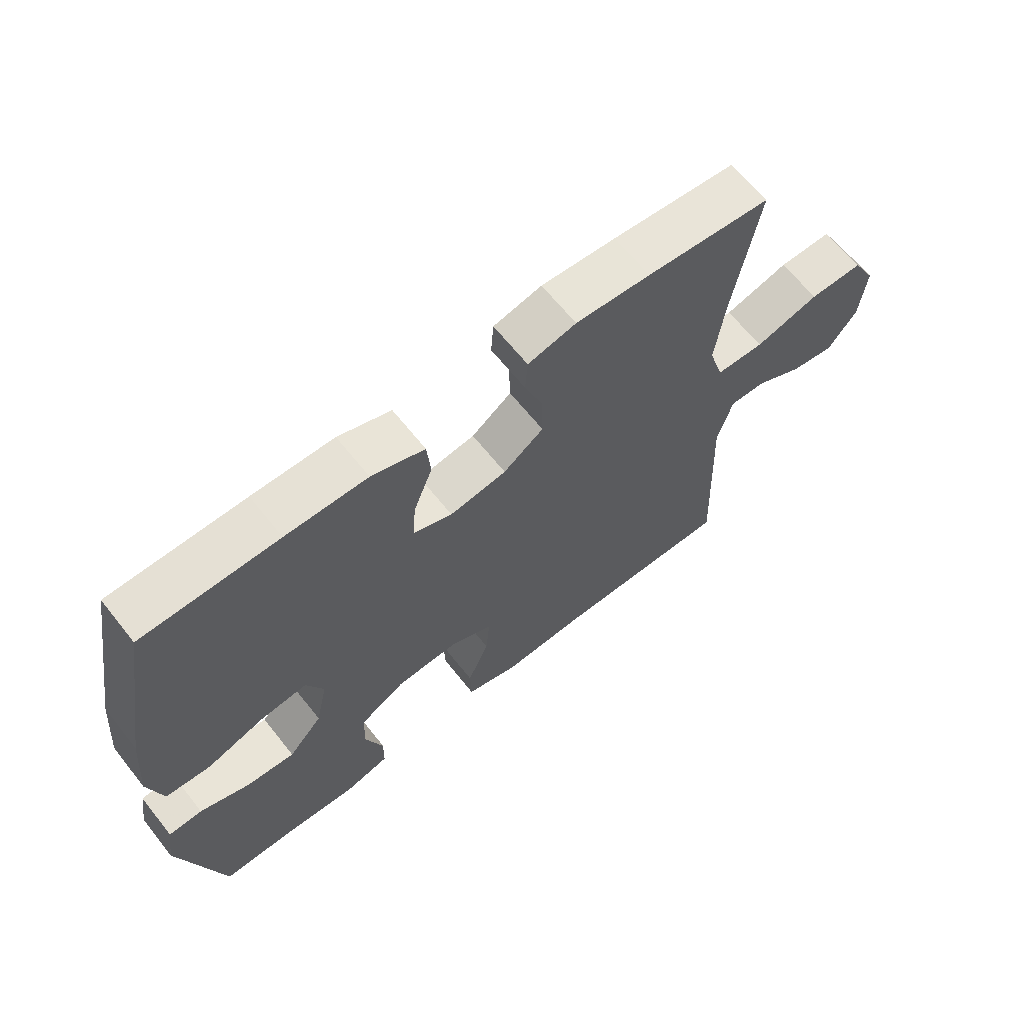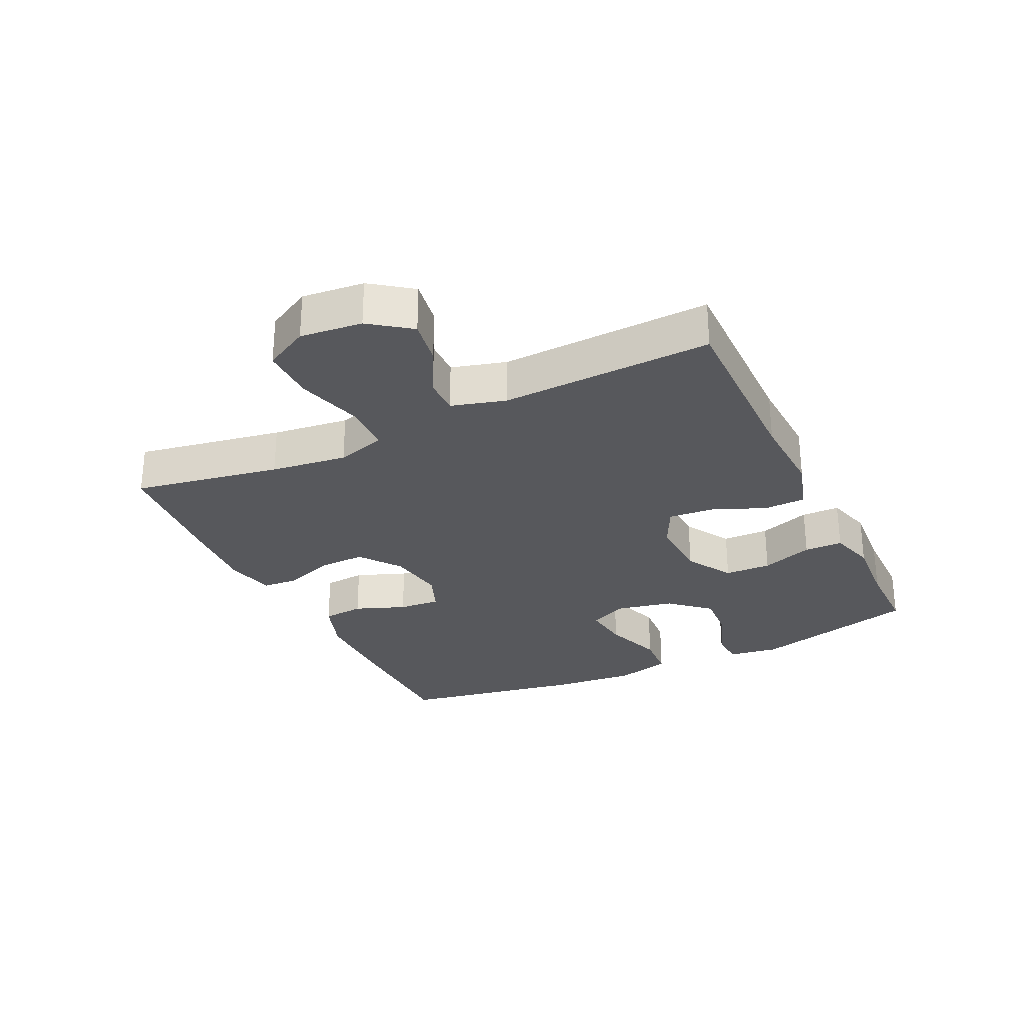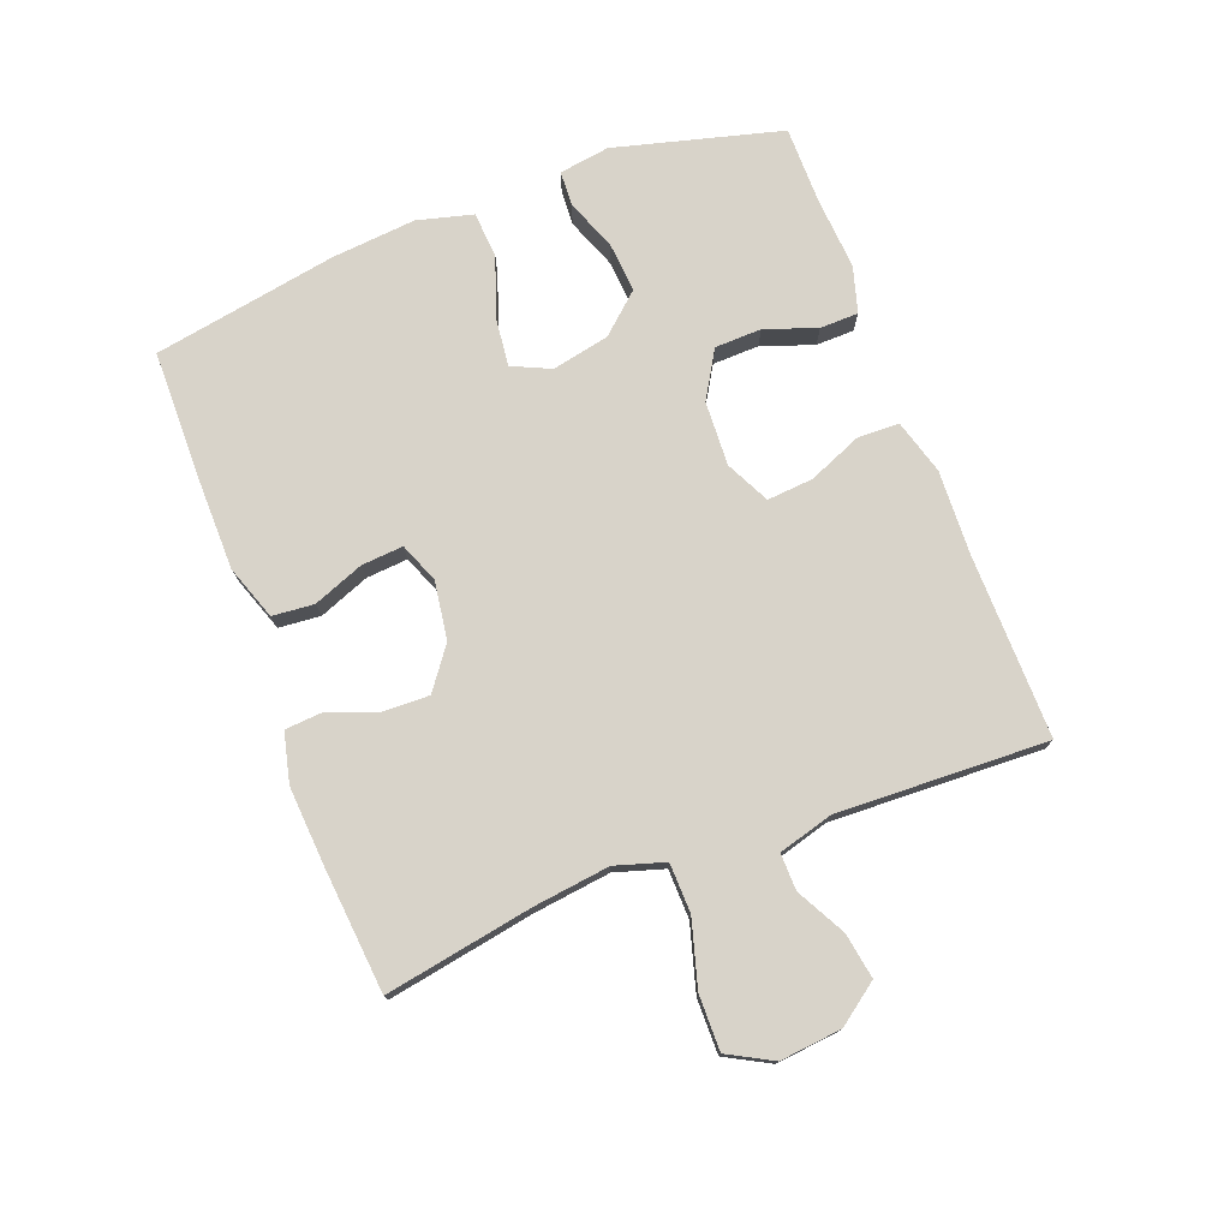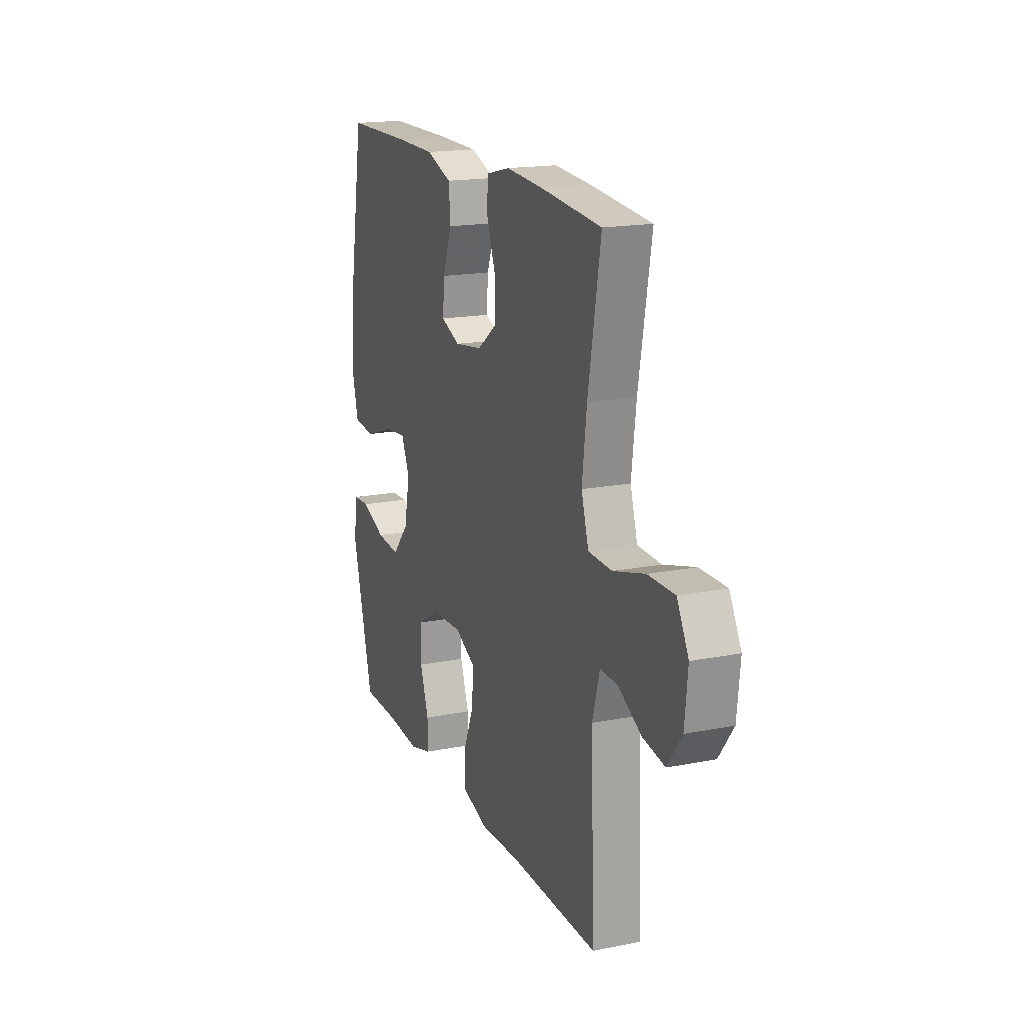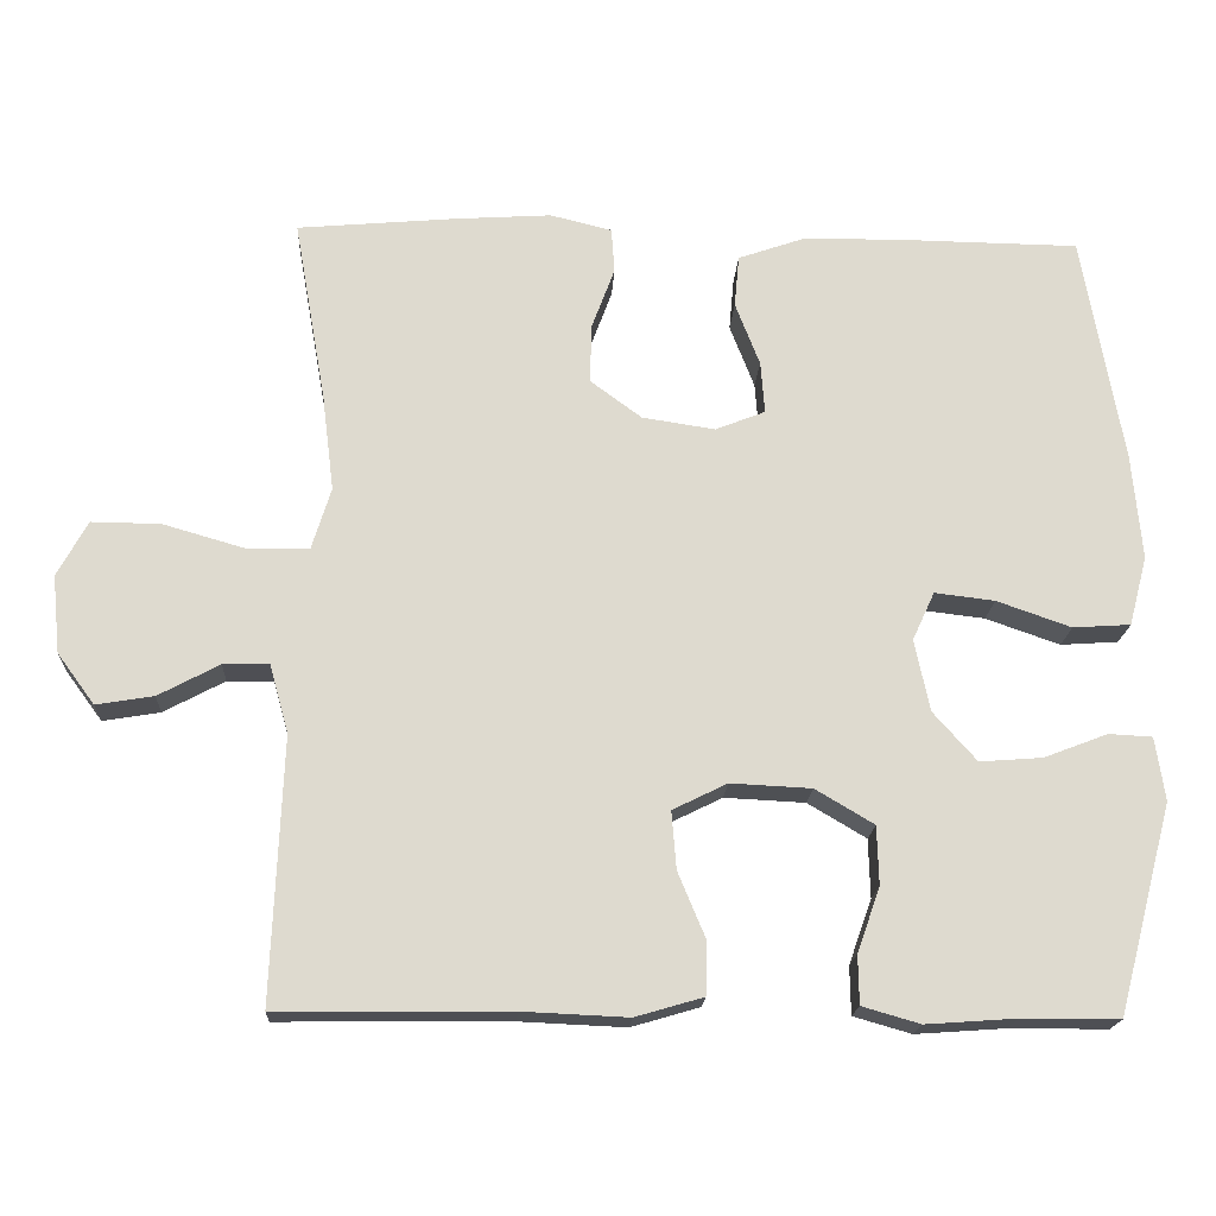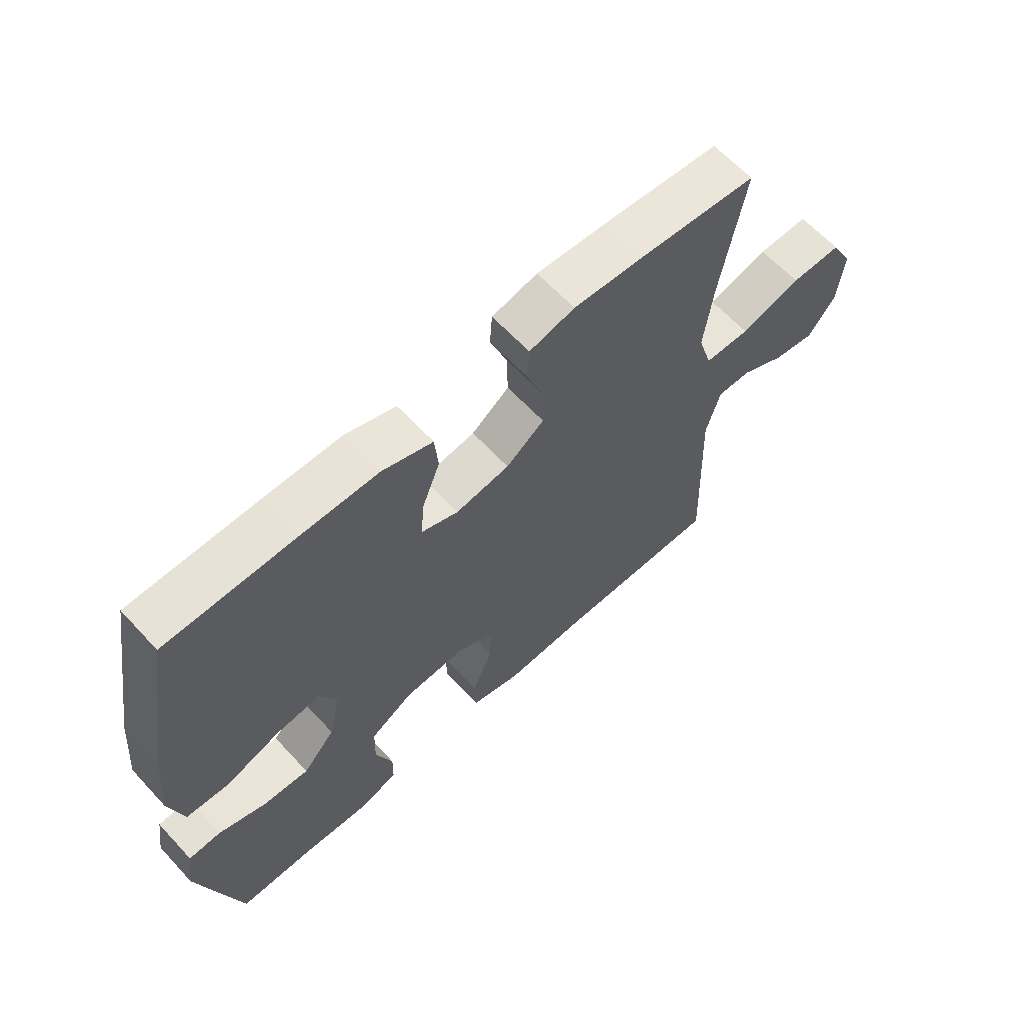
<metadata>
{"format":"obj","ext":"obj","renderer":"f3d","projection":"perspective","resolution":1024,"background":"white","views":[{"elev":64.8,"azim":-38.5,"up":"+Z"},{"elev":-28.4,"azim":115.6,"up":"+Y"},{"elev":75.9,"azim":69.1,"up":"+Y"},{"elev":17.7,"azim":68.8,"up":"+Z"},{"elev":-18.4,"azim":177.0,"up":"+Z"},{"elev":62.9,"azim":-42.7,"up":"+Z"}]}
</metadata>
<code>
v -0.5 0.07 0.5
v -0.281 0.07 0.503
v -0.149 0.07 0.502
v -0.063 0.07 0.472
v -0.057 0.07 0.406
v -0.088 0.07 0.326
v -0.093 0.07 0.26
v -0.03 0.07 0.235
v 0.062 0.07 0.249
v 0.127 0.07 0.297
v 0.125 0.07 0.372
v 0.096 0.07 0.45
v 0.1 0.07 0.507
v 0.178 0.07 0.526
v 0.299 0.07 0.518
v 0.5 0.07 0.5
v 0.459 0.07 0.267
v 0.444 0.07 0.146
v 0.468 0.07 0.068
v 0.546 0.07 0.066
v 0.65 0.07 0.096
v 0.737 0.07 0.097
v 0.775 0.07 0.027
v 0.765 0.07 -0.071
v 0.718 0.07 -0.135
v 0.646 0.07 -0.123
v 0.569 0.07 -0.082
v 0.511 0.07 -0.081
v 0.487 0.07 -0.167
v 0.5 0.07 -0.5
v 0.209 0.07 -0.497
v 0.076 0.07 -0.503
v -0.01 0.07 -0.478
v -0.012 0.07 -0.412
v 0.023 0.07 -0.328
v 0.029 0.07 -0.255
v -0.04 0.07 -0.221
v -0.142 0.07 -0.226
v -0.216 0.07 -0.27
v -0.218 0.07 -0.344
v -0.189 0.07 -0.426
v -0.19 0.07 -0.487
v -0.263 0.07 -0.508
v -0.377 0.07 -0.5
v -0.5 0.07 -0.5
v -0.57 0.07 -0.236
v -0.558 0.07 -0.156
v -0.503 0.07 -0.153
v -0.422 0.07 -0.184
v -0.343 0.07 -0.19
v -0.288 0.07 -0.128
v -0.269 0.07 -0.037
v -0.297 0.07 0.024
v -0.373 0.07 0.015
v -0.467 0.07 -0.018
v -0.54 0.07 -0.013
v -0.563 0.07 0.075
v -0.551 0.07 0.209
v -0.5 0 0.5
v -0.281 0 0.503
v -0.149 0 0.502
v -0.063 0 0.472
v -0.057 0 0.406
v -0.088 0 0.326
v -0.093 0 0.26
v -0.03 0 0.235
v 0.062 0 0.249
v 0.127 0 0.297
v 0.125 0 0.372
v 0.096 0 0.45
v 0.1 0 0.507
v 0.178 0 0.526
v 0.299 0 0.518
v 0.5 0 0.5
v 0.459 0 0.267
v 0.444 0 0.146
v 0.468 0 0.068
v 0.546 0 0.066
v 0.65 0 0.096
v 0.737 0 0.097
v 0.775 0 0.027
v 0.765 0 -0.071
v 0.718 0 -0.135
v 0.646 0 -0.123
v 0.569 0 -0.082
v 0.511 0 -0.081
v 0.487 0 -0.167
v 0.5 0 -0.5
v 0.209 0 -0.497
v 0.076 0 -0.503
v -0.01 0 -0.478
v -0.012 0 -0.412
v 0.023 0 -0.328
v 0.029 0 -0.255
v -0.04 0 -0.221
v -0.142 0 -0.226
v -0.216 0 -0.27
v -0.218 0 -0.344
v -0.189 0 -0.426
v -0.19 0 -0.487
v -0.263 0 -0.508
v -0.377 0 -0.5
v -0.5 0 -0.5
v -0.57 0 -0.236
v -0.558 0 -0.156
v -0.503 0 -0.153
v -0.422 0 -0.184
v -0.343 0 -0.19
v -0.288 0 -0.128
v -0.269 0 -0.037
v -0.297 0 0.024
v -0.373 0 0.015
v -0.467 0 -0.018
v -0.54 0 -0.013
v -0.563 0 0.075
v -0.551 0 0.209
f 54 55 56 57
f 53 54 57 58
f 46 47 48 49
f 44 45 46 49
f 44 49 50
f 43 44 50 51
f 40 41 42 43
f 39 40 43 51
f 32 33 34 35
f 31 32 35 36
f 29 30 31 36
f 28 29 36 37
f 24 25 26 27
f 24 27 28
f 23 24 28
f 20 21 22 23
f 19 20 23 28
f 18 19 28 37
f 14 15 16 17
f 11 12 13 14
f 10 11 14 17
f 9 10 17 18
f 3 4 5 6
f 3 6 7
f 2 3 7
f 53 58 1 2
f 52 53 2 7
f 38 39 51 52
f 38 52 7 8
f 18 37 38
f 8 9 18 38
f 115 114 113 112
f 116 115 112 111
f 107 106 105 104
f 107 104 103 102
f 108 107 102
f 109 108 102 101
f 101 100 99 98
f 109 101 98 97
f 93 92 91 90
f 94 93 90 89
f 94 89 88 87
f 95 94 87 86
f 85 84 83 82
f 86 85 82
f 86 82 81
f 81 80 79 78
f 86 81 78 77
f 95 86 77 76
f 75 74 73 72
f 72 71 70 69
f 75 72 69 68
f 76 75 68 67
f 64 63 62 61
f 65 64 61
f 65 61 60
f 60 59 116 111
f 65 60 111 110
f 110 109 97 96
f 66 65 110 96
f 96 95 76
f 96 76 67 66
f 1 59 60 2
f 2 60 61 3
f 3 61 62 4
f 4 62 63 5
f 5 63 64 6
f 6 64 65 7
f 7 65 66 8
f 8 66 67 9
f 9 67 68 10
f 10 68 69 11
f 11 69 70 12
f 12 70 71 13
f 13 71 72 14
f 14 72 73 15
f 15 73 74 16
f 16 74 75 17
f 17 75 76 18
f 18 76 77 19
f 19 77 78 20
f 20 78 79 21
f 21 79 80 22
f 22 80 81 23
f 23 81 82 24
f 24 82 83 25
f 25 83 84 26
f 26 84 85 27
f 27 85 86 28
f 28 86 87 29
f 29 87 88 30
f 30 88 89 31
f 31 89 90 32
f 32 90 91 33
f 33 91 92 34
f 34 92 93 35
f 35 93 94 36
f 36 94 95 37
f 37 95 96 38
f 38 96 97 39
f 39 97 98 40
f 40 98 99 41
f 41 99 100 42
f 42 100 101 43
f 43 101 102 44
f 44 102 103 45
f 45 103 104 46
f 46 104 105 47
f 47 105 106 48
f 48 106 107 49
f 49 107 108 50
f 50 108 109 51
f 51 109 110 52
f 52 110 111 53
f 53 111 112 54
f 54 112 113 55
f 55 113 114 56
f 56 114 115 57
f 57 115 116 58
f 58 116 59 1

</code>
